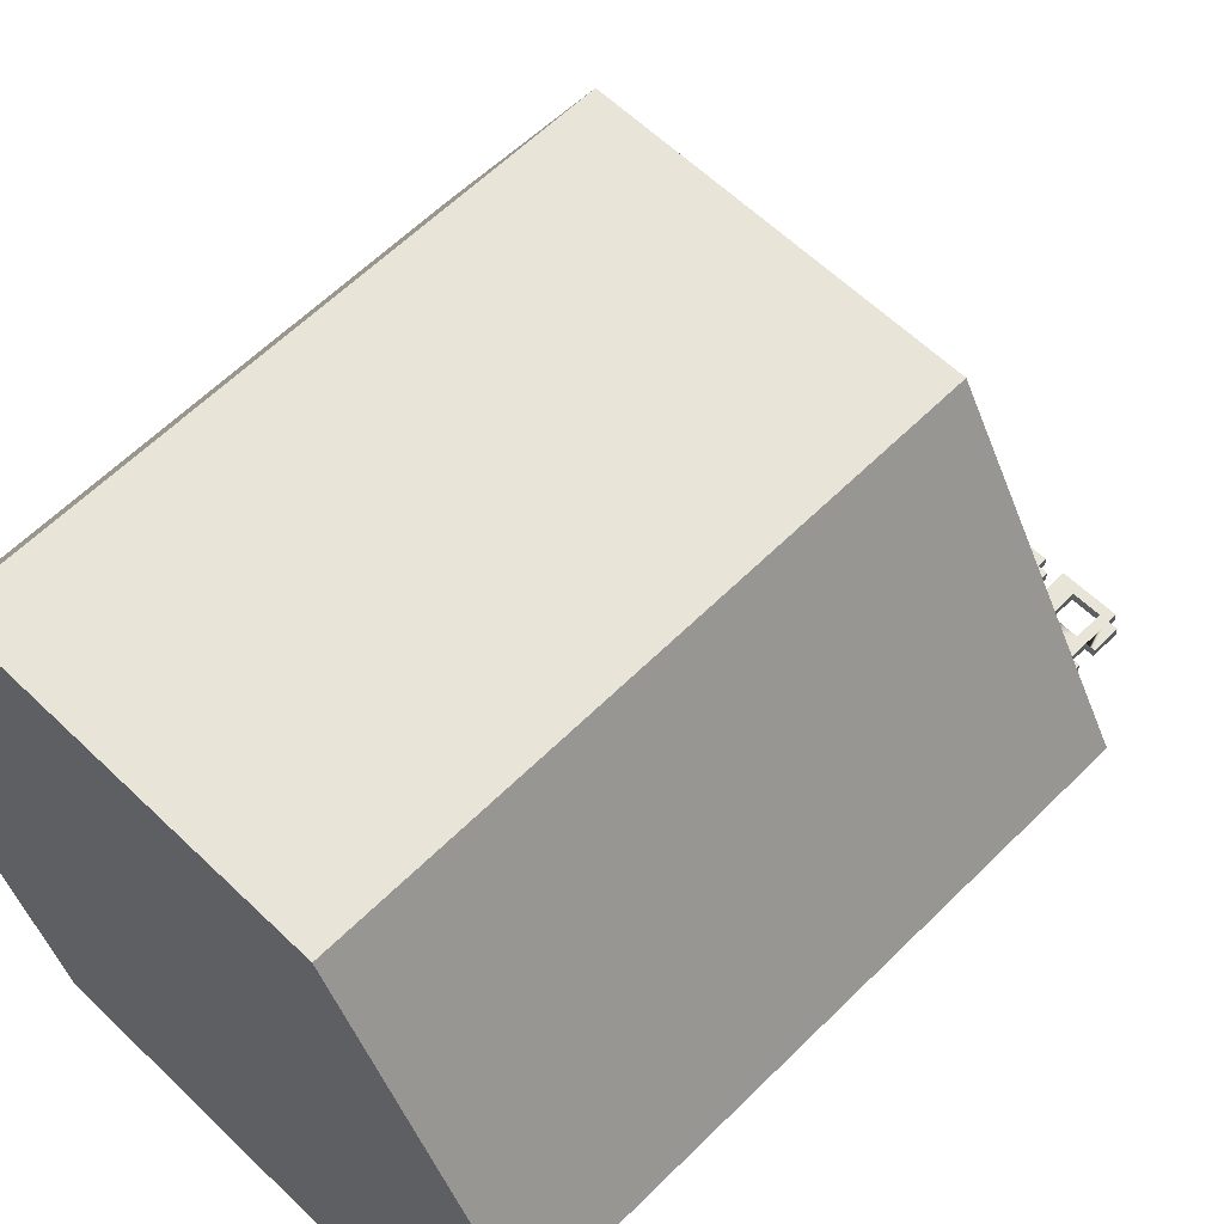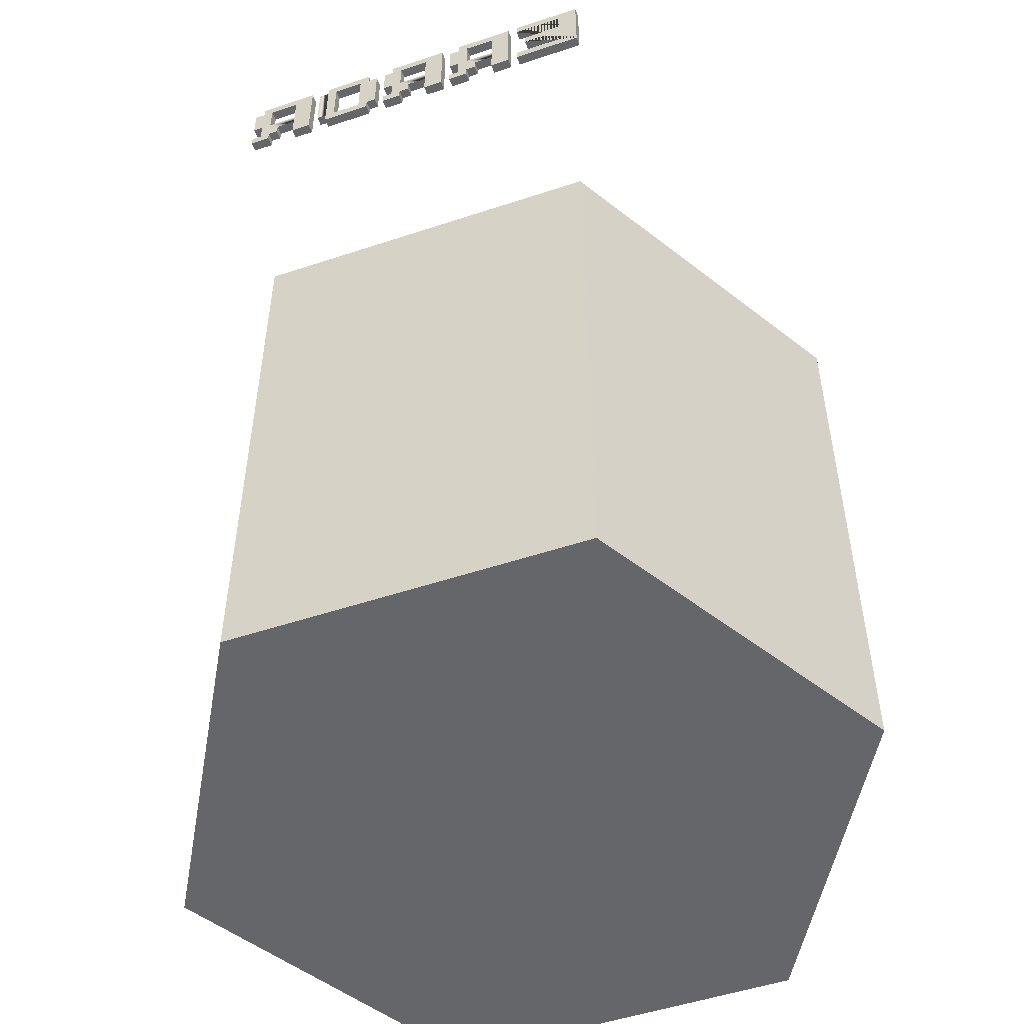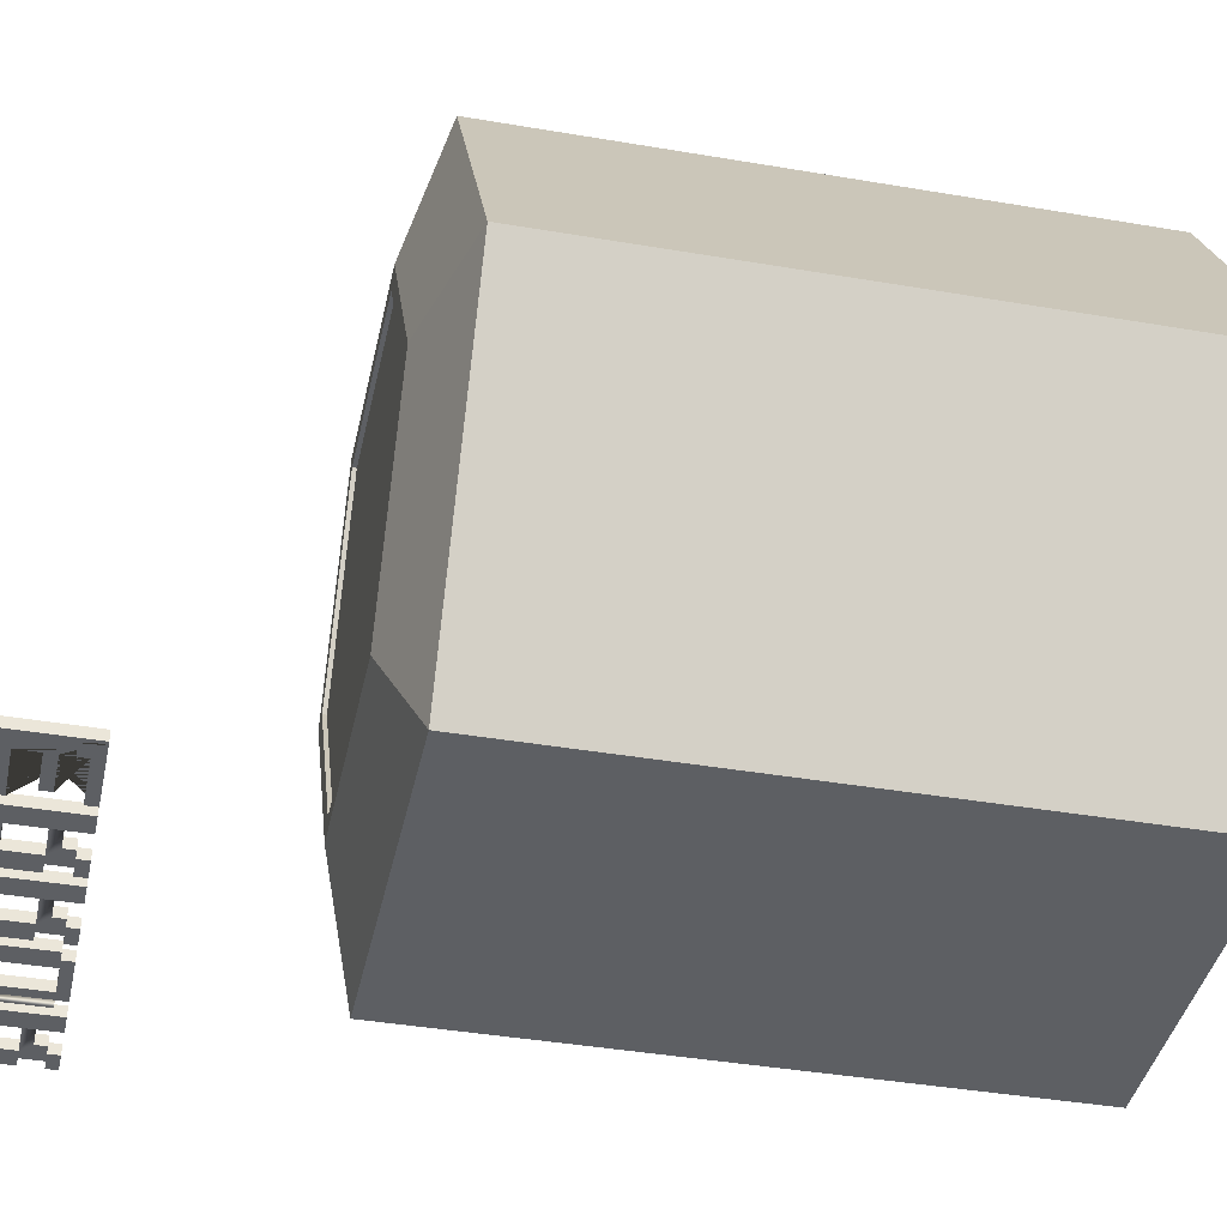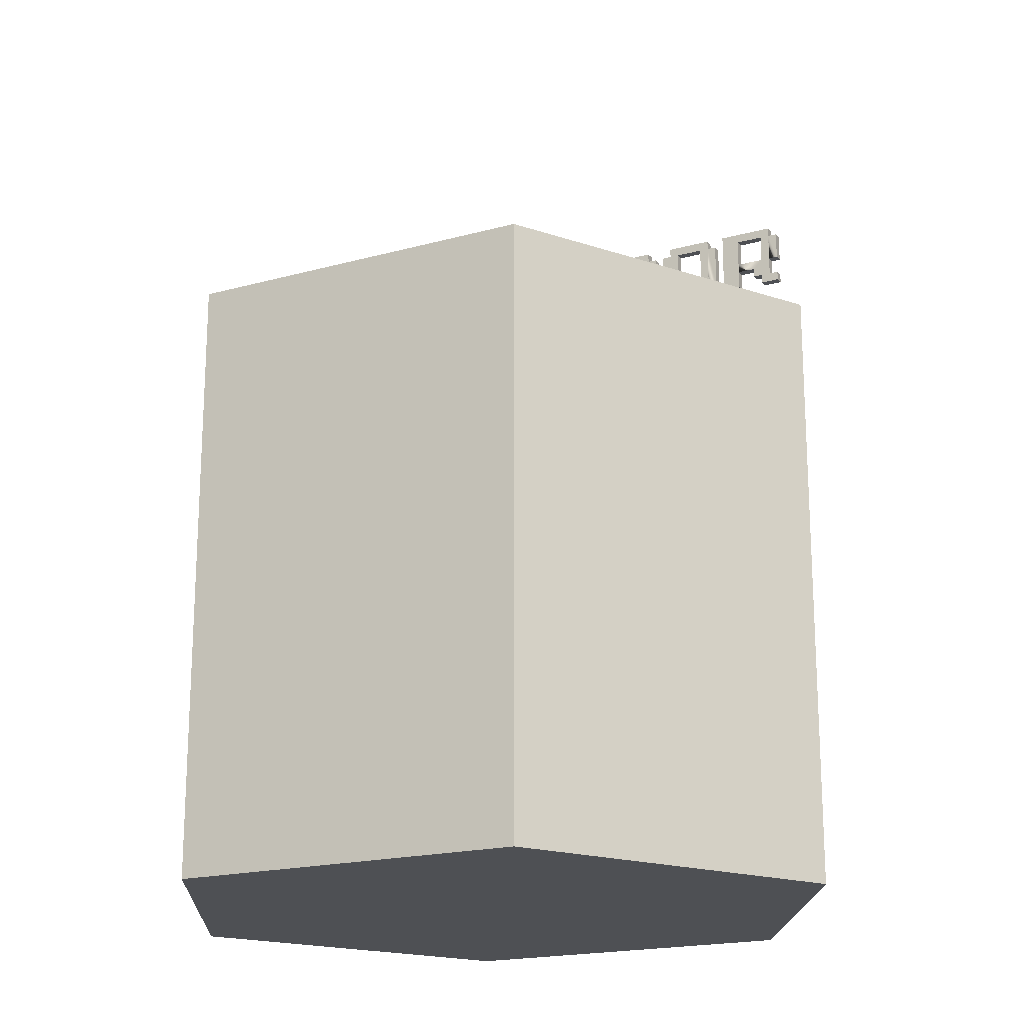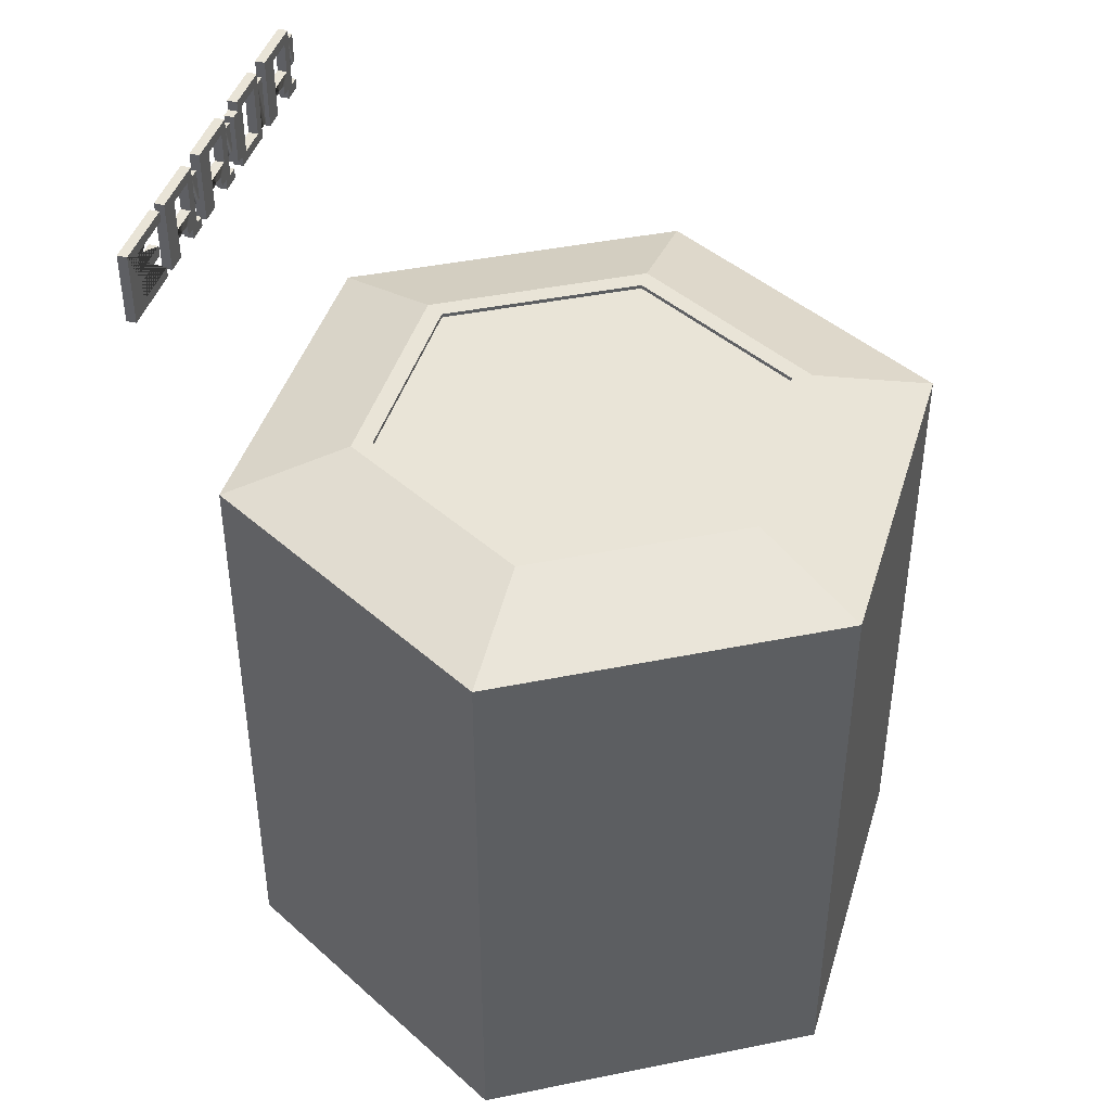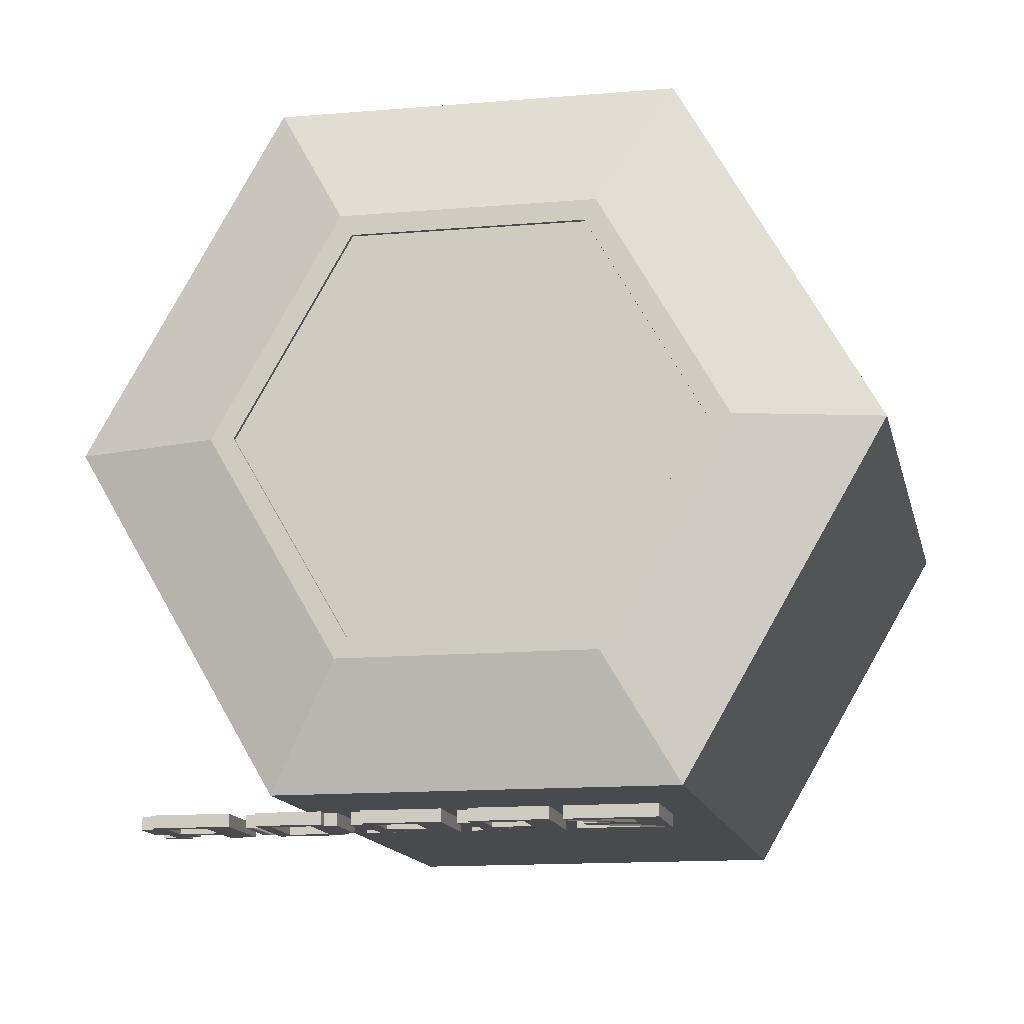
<metadata>
{"format":"obj","ext":"obj","renderer":"f3d","projection":"perspective","resolution":1024,"background":"white","views":[{"elev":60.4,"azim":44.6,"up":"+Z"},{"elev":-51.7,"azim":-160.2,"up":"+Y"},{"elev":-40.3,"azim":-101.9,"up":"+Z"},{"elev":-19.0,"azim":27.5,"up":"+Y"},{"elev":43.0,"azim":-73.5,"up":"+Y"},{"elev":-13.1,"azim":-168.6,"up":"+Z"}]}
</metadata>
<code>
o Mesh5_ERROR1_Model
v 2.429 5.565 -8.337
v 1.273 5.334 -8.337
v 1.273 5.565 -8.337
v 1.504 5.334 -8.337
v 2.198 5.334 -8.337
v 2.198 4.178 -8.337
v 2.429 3.946 -8.337
v 1.504 4.178 -8.337
v 1.273 3.946 -8.337
v 1.273 4.178 -8.337
v 1.042 4.178 -8.337
v 1.042 5.334 -8.337
v 1.042 4.178 -8.115
v 1.042 5.334 -8.115
v 1.273 4.178 -8.115
v 1.273 3.946 -8.115
v 2.429 3.946 -8.115
v 2.429 4.178 -8.337
v 2.429 4.178 -8.115
v 2.429 5.334 -8.337
v 2.429 5.565 -8.115
v 2.429 5.334 -8.115
v 1.273 5.565 -8.115
v 1.273 5.334 -8.115
v 1.504 4.178 -8.115
v 2.198 4.178 -8.115
v 2.198 5.334 -8.115
v 1.504 5.334 -8.115
v 2.66 4.178 -8.115
v 2.66 5.334 -8.115
v 2.66 4.178 -8.337
v 2.66 5.334 -8.337
v 2.348 -0.09 4.067
v 4.696 -0.09 -0
v 2.348 -0.09 -4.067
v -2.348 -0.09 -4.067
v -4.696 -0.09 -0
v -2.348 -0.09 4.067
v 2.348 -1e-06 4.067
v 4.696 0 -0
v 2.585 -1e-06 4.477
v -2.348 -1e-06 4.067
v -2.585 -1e-06 4.477
v -4.696 0 -0
v -5.17 0 -0
v -2.585 1e-06 -4.477
v -2.348 1e-06 -4.067
v 2.348 1e-06 -4.067
v 2.585 1e-06 -4.477
v -4.033 -0.79 -6.985
v 4.033 -0.79 -6.985
v -8.065 -0.79 -0
v -4.033 -14.56 -6.985
v -8.065 -14.56 -2e-06
v 4.033 -14.56 -6.985
v 8.065 -0.79 -0
v 8.065 -14.56 -2e-06
v 5.17 0 0
v 4.033 -0.79 6.985
v 4.033 -14.56 6.985
v -4.033 -0.79 6.985
v -4.033 -14.56 6.985
v -1.04 5.334 -8.337
v -1.271 4.64 -8.337
v -1.271 5.334 -8.337
v -1.04 4.64 -8.337
v -1.04 5.334 -8.115
v -1.04 4.64 -8.115
v -1.271 5.334 -8.115
v -1.271 5.565 -8.337
v -1.271 5.565 -8.115
v -1.271 4.178 -8.337
v -1.502 3.946 -8.337
v -1.502 4.178 -8.337
v -1.502 4.64 -8.337
v -1.502 5.334 -8.337
v -2.196 5.334 -8.337
v -2.658 5.565 -8.337
v -2.658 3.946 -8.337
v -2.196 3.946 -8.337
v -2.196 4.64 -8.337
v -2.196 5.334 -8.115
v -2.196 4.64 -8.115
v -1.502 5.334 -8.115
v -1.502 4.64 -8.115
v -2.196 4.409 -8.337
v -1.733 4.409 -8.337
v -1.733 4.178 -8.337
v -1.502 4.178 -8.115
v -1.733 4.178 -8.115
v -1.502 3.946 -8.115
v -1.04 3.946 -8.337
v -1.04 3.946 -8.115
v -1.04 4.178 -8.337
v -1.271 4.178 -8.115
v -1.04 4.178 -8.115
v -1.271 4.64 -8.115
v -2.658 5.565 -8.115
v -2.196 3.946 -8.115
v -2.658 3.946 -8.115
v -2.196 4.409 -8.115
v -1.733 4.409 -8.115
v -4.508 3.946 -8.337
v -4.508 5.565 -8.337
v -2.89 5.565 -8.337
v -2.89 5.334 -8.337
v -4.046 5.334 -8.337
v -4.046 4.871 -8.337
v -3.121 4.871 -8.337
v -3.121 4.64 -8.337
v -4.046 4.64 -8.337
v -4.046 4.178 -8.337
v -2.89 4.178 -8.337
v -2.89 3.946 -8.337
v -4.508 3.946 -8.115
v -4.508 5.565 -8.115
v -2.89 3.946 -8.115
v -2.89 4.178 -8.115
v -4.046 4.178 -8.115
v -4.046 4.64 -8.115
v -3.121 4.64 -8.115
v -3.121 4.871 -8.115
v -4.046 4.871 -8.115
v -4.046 5.334 -8.115
v -2.89 5.334 -8.115
v -2.89 5.565 -8.115
v 0.8104 5.334 -8.337
v 0.5792 4.64 -8.337
v 0.5792 5.334 -8.337
v 0.8104 4.64 -8.337
v 0.8104 5.334 -8.115
v 0.8104 4.64 -8.115
v 0.5792 5.334 -8.115
v 0.5792 5.565 -8.337
v 0.5792 5.565 -8.115
v 0.5792 4.178 -8.337
v 0.3479 3.946 -8.337
v 0.3479 4.178 -8.337
v 0.3479 4.64 -8.337
v 0.3479 5.334 -8.337
v -0.3458 5.334 -8.337
v -0.8083 5.565 -8.337
v -0.8083 3.946 -8.337
v -0.3458 3.946 -8.337
v -0.3458 4.64 -8.337
v -0.3458 5.334 -8.115
v -0.3458 4.64 -8.115
v 0.3479 5.334 -8.115
v 0.3479 4.64 -8.115
v -0.3458 4.409 -8.337
v 0.1167 4.409 -8.337
v 0.1167 4.178 -8.337
v 0.3479 4.178 -8.115
v 0.1167 4.178 -8.115
v 0.3479 3.946 -8.115
v 0.8104 3.946 -8.337
v 0.8104 3.946 -8.115
v 0.8104 4.178 -8.337
v 0.5792 4.178 -8.115
v 0.8104 4.178 -8.115
v 0.5792 4.64 -8.115
v -0.8083 5.565 -8.115
v -0.3458 3.946 -8.115
v -0.8083 3.946 -8.115
v -0.3458 4.409 -8.115
v 0.1167 4.409 -8.115
v 4.51 5.334 -8.337
v 4.279 4.64 -8.337
v 4.279 5.334 -8.337
v 4.51 4.64 -8.337
v 4.51 5.334 -8.115
v 4.51 4.64 -8.115
v 4.279 5.334 -8.115
v 4.279 5.565 -8.337
v 4.279 5.565 -8.115
v 4.279 4.178 -8.337
v 4.048 3.946 -8.337
v 4.048 4.178 -8.337
v 4.048 4.64 -8.337
v 4.048 5.334 -8.337
v 3.354 5.334 -8.337
v 2.892 5.565 -8.337
v 2.892 3.946 -8.337
v 3.354 3.946 -8.337
v 3.354 4.64 -8.337
v 3.354 5.334 -8.115
v 3.354 4.64 -8.115
v 4.048 5.334 -8.115
v 4.048 4.64 -8.115
v 3.354 4.409 -8.337
v 3.817 4.409 -8.337
v 3.817 4.178 -8.337
v 4.048 4.178 -8.115
v 3.817 4.178 -8.115
v 4.048 3.946 -8.115
v 4.51 3.946 -8.337
v 4.51 3.946 -8.115
v 4.51 4.178 -8.337
v 4.279 4.178 -8.115
v 4.51 4.178 -8.115
v 4.279 4.64 -8.115
v 2.892 5.565 -8.115
v 3.354 3.946 -8.115
v 2.892 3.946 -8.115
v 3.354 4.409 -8.115
v 3.817 4.409 -8.115
f 1 2 3
f 2 1 4
f 4 1 5
f 5 1 6
f 7 6 1
f 7 8 6
f 9 8 7
f 8 9 4
f 10 4 9
f 2 4 10
f 11 2 10
f 2 11 12
f 12 11 13 14
f 11 10 15 13
f 10 9 16 15
f 9 7 17 16
f 7 18 19 17
f 7 20 18
f 7 1 20
f 20 1 21 22
f 1 3 23 21
f 3 2 24 23
f 2 12 14 24
f 14 15 24
f 15 14 13
f 15 25 24
f 15 17 25
f 17 15 16
f 25 17 26
f 26 17 27
f 21 27 17
f 21 28 27
f 23 28 21
f 28 23 25
f 24 25 23
f 8 4 28 25
f 4 5 27 28
f 5 6 26 27
f 6 8 25 26
f 21 17 19
f 21 19 22
f 29 22 19
f 22 29 30
f 31 32 30 29
f 18 32 31
f 32 18 20
f 32 20 22 30
f 18 31 29 19
f 63 64 65
f 64 63 66
f 66 63 67 68
f 63 65 69 67
f 65 70 71 69
f 72 70 65
f 73 70 72
f 74 70 73
f 75 70 74
f 76 70 75
f 77 70 76
f 77 78 70
f 78 77 79
f 77 80 79
f 80 77 81
f 81 77 82 83
f 77 76 84 82
f 76 75 85 84
f 75 81 83 85
f 75 86 81
f 86 75 87
f 87 75 88
f 88 75 74
f 88 74 89 90
f 74 73 91 89
f 73 92 93 91
f 73 72 92
f 92 72 94
f 94 72 95 96
f 72 64 97 95
f 72 65 64
f 64 66 68 97
f 68 69 97
f 69 68 67
f 71 97 69
f 71 95 97
f 71 84 95
f 71 82 84
f 98 82 71
f 98 99 82
f 99 98 100
f 78 79 100 98
f 79 80 99 100
f 80 86 101 99
f 80 81 86
f 86 87 102 101
f 87 88 90 102
f 89 102 90
f 85 102 89
f 83 102 85
f 102 83 101
f 82 101 83
f 82 99 101
f 89 95 85
f 89 93 95
f 93 89 91
f 95 93 96
f 92 94 96 93
f 85 95 84
f 70 78 98 71
f 103 104 105 106 107 108 109 110 111 112 113 114
f 104 103 115 116
f 103 114 117 115
f 114 113 118 117
f 113 112 119 118
f 112 111 120 119
f 111 110 121 120
f 110 109 122 121
f 109 108 123 122
f 108 107 124 123
f 107 106 125 124
f 106 105 126 125
f 105 104 116 126
f 116 115 117 118 119 120 121 122 123 124 125 126
f 127 128 129
f 128 127 130
f 130 127 131 132
f 127 129 133 131
f 129 134 135 133
f 136 134 129
f 137 134 136
f 138 134 137
f 139 134 138
f 140 134 139
f 141 134 140
f 141 142 134
f 142 141 143
f 141 144 143
f 144 141 145
f 145 141 146 147
f 141 140 148 146
f 140 139 149 148
f 139 145 147 149
f 139 150 145
f 150 139 151
f 151 139 152
f 152 139 138
f 152 138 153 154
f 138 137 155 153
f 137 156 157 155
f 137 136 156
f 156 136 158
f 158 136 159 160
f 136 128 161 159
f 136 129 128
f 128 130 132 161
f 132 133 161
f 133 132 131
f 135 161 133
f 135 159 161
f 135 148 159
f 135 146 148
f 162 146 135
f 162 163 146
f 163 162 164
f 142 143 164 162
f 143 144 163 164
f 144 150 165 163
f 144 145 150
f 150 151 166 165
f 151 152 154 166
f 153 166 154
f 149 166 153
f 147 166 149
f 166 147 165
f 146 165 147
f 146 163 165
f 153 159 149
f 153 157 159
f 157 153 155
f 159 157 160
f 156 158 160 157
f 149 159 148
f 134 142 162 135
f 167 168 169
f 168 167 170
f 170 167 171 172
f 167 169 173 171
f 169 174 175 173
f 176 174 169
f 177 174 176
f 178 174 177
f 179 174 178
f 180 174 179
f 181 174 180
f 181 182 174
f 182 181 183
f 181 184 183
f 184 181 185
f 185 181 186 187
f 181 180 188 186
f 180 179 189 188
f 179 185 187 189
f 179 190 185
f 190 179 191
f 191 179 192
f 192 179 178
f 192 178 193 194
f 178 177 195 193
f 177 196 197 195
f 177 176 196
f 196 176 198
f 198 176 199 200
f 176 168 201 199
f 176 169 168
f 168 170 172 201
f 172 173 201
f 173 172 171
f 175 201 173
f 175 199 201
f 175 188 199
f 175 186 188
f 202 186 175
f 202 203 186
f 203 202 204
f 182 183 204 202
f 183 184 203 204
f 184 190 205 203
f 184 185 190
f 190 191 206 205
f 191 192 194 206
f 193 206 194
f 189 206 193
f 187 206 189
f 206 187 205
f 186 205 187
f 186 203 205
f 193 199 189
f 193 197 199
f 197 193 195
f 199 197 200
f 196 198 200 197
f 189 199 188
f 174 182 202 175
f 33 34 35 36 37 38
f 39 40 34 33
f 39 41 40
f 42 41 39
f 42 43 41
f 44 43 42
f 43 44 45
f 44 46 45
f 46 44 47
f 47 44 37 36
f 44 42 38 37
f 42 39 33 38
f 48 47 36 35
f 49 47 48
f 46 47 49
f 50 46 49 51
f 45 46 50 52
f 52 50 53 54
f 50 51 55 53
f 51 56 57 55
f 56 51 49 58
f 49 40 58
f 49 48 40
f 40 48 35 34
f 40 41 58
f 59 56 58 41
f 56 59 60 57
f 59 61 62 60
f 59 41 43 61
f 43 45 52 61
f 61 52 54 62
f 53 55 57 60 62 54

</code>
